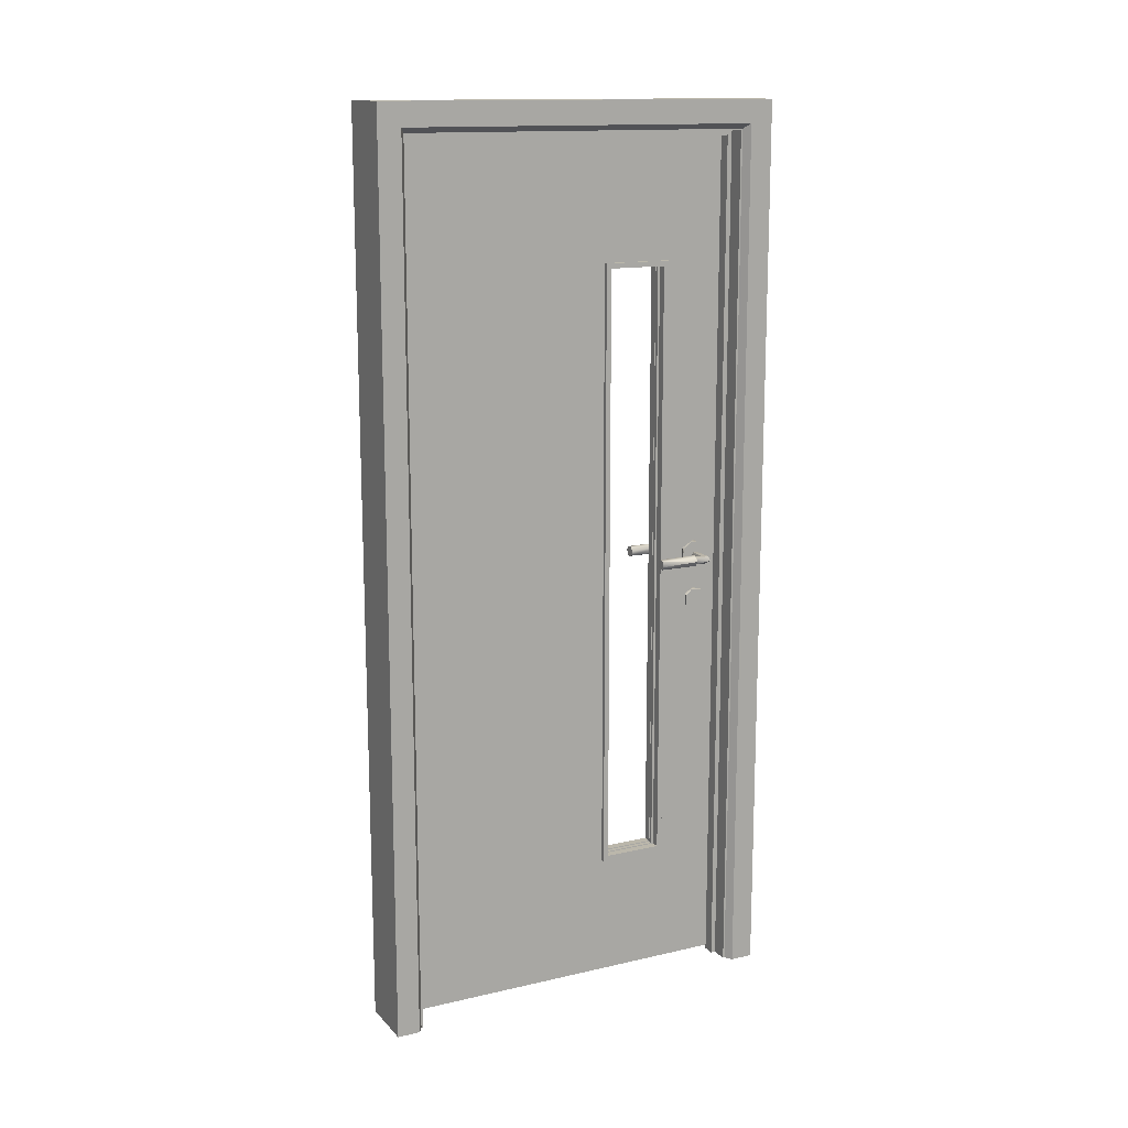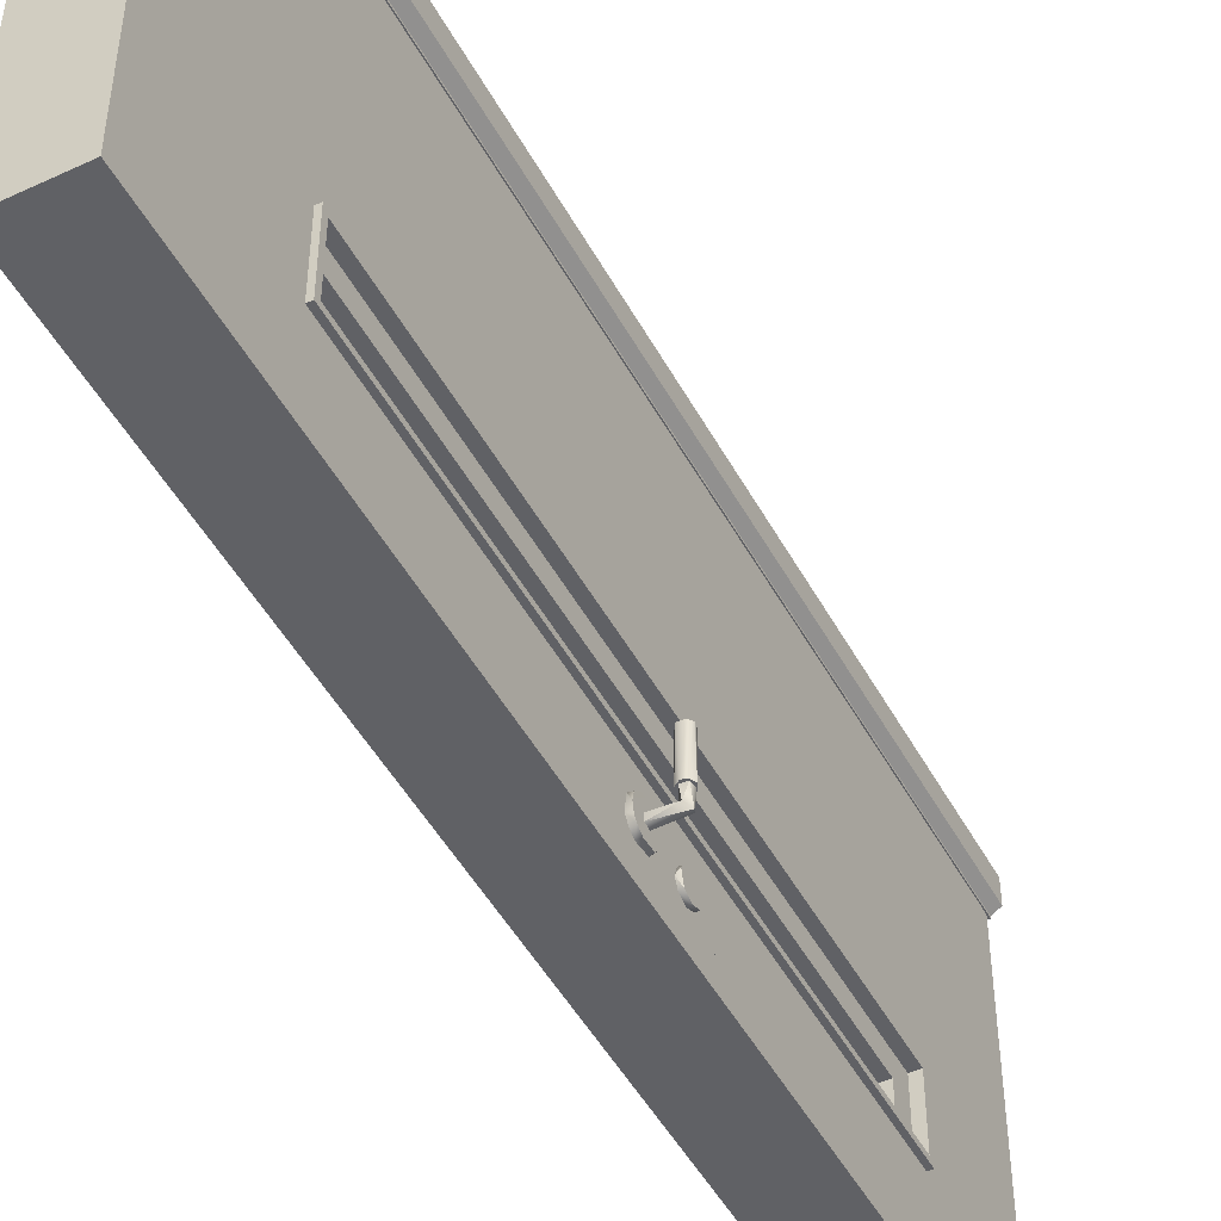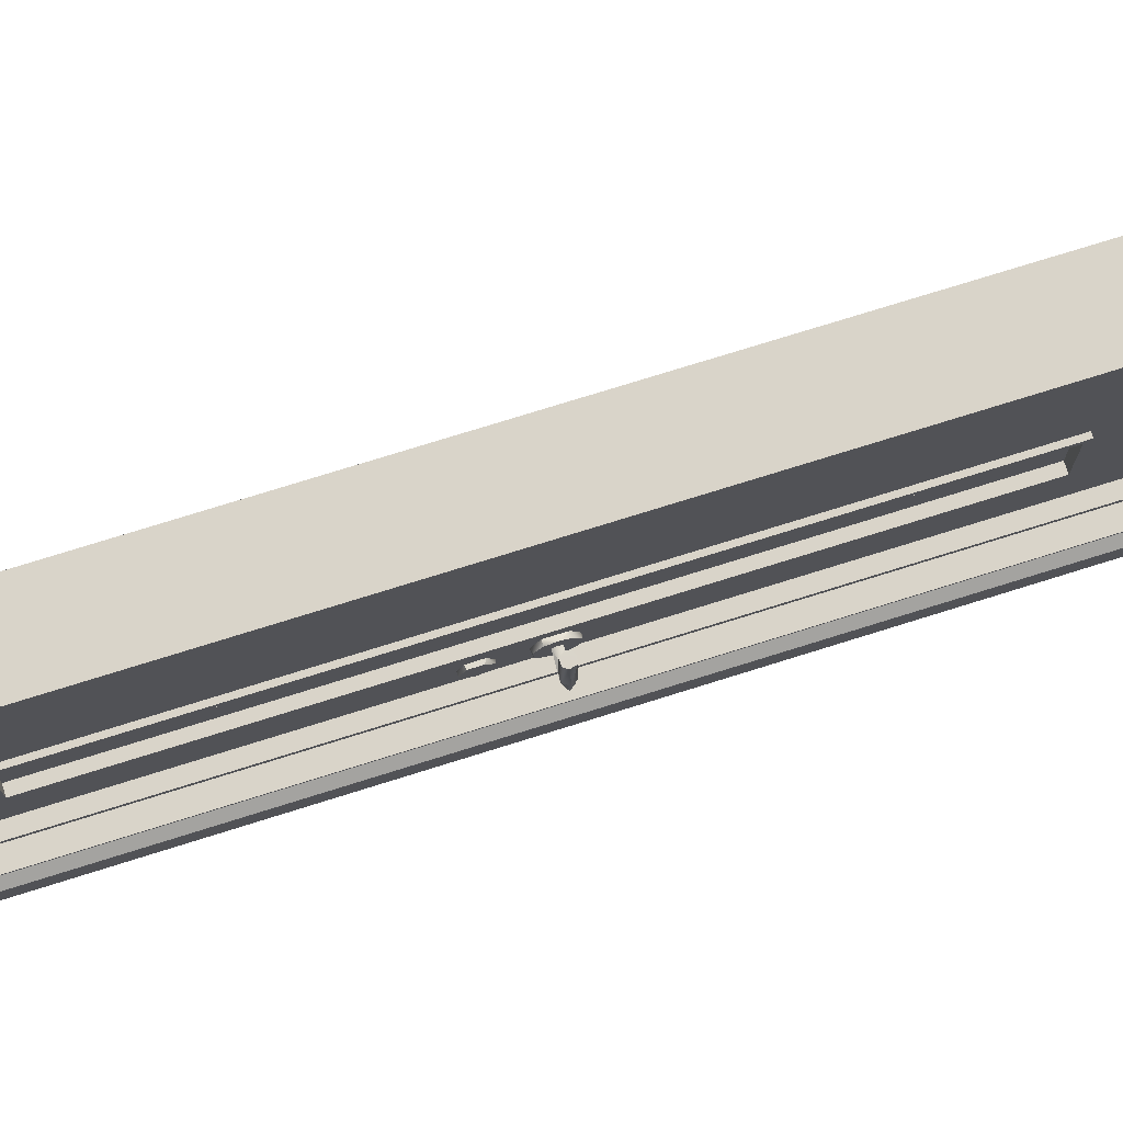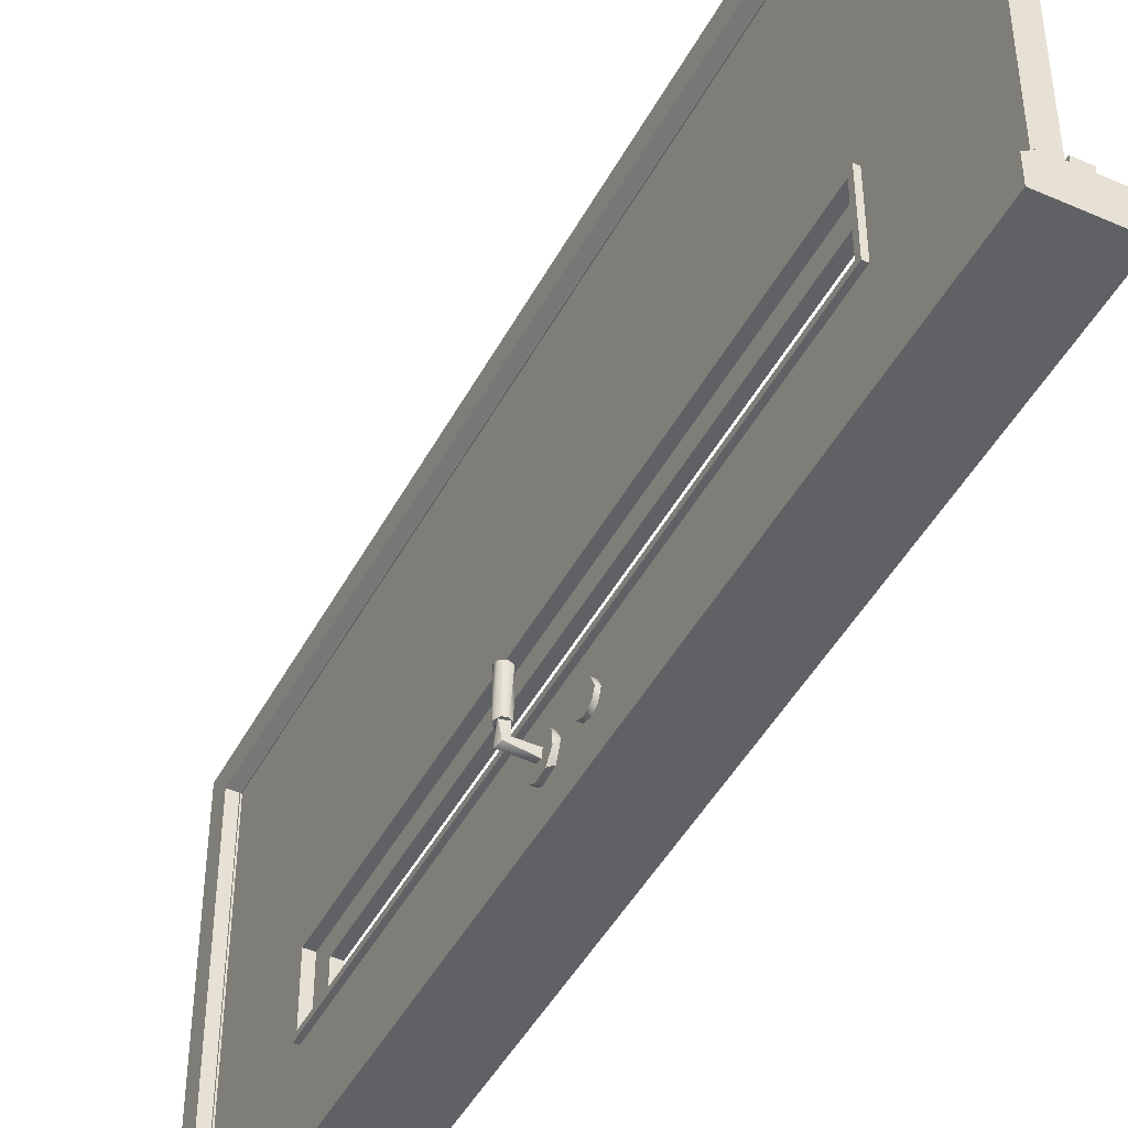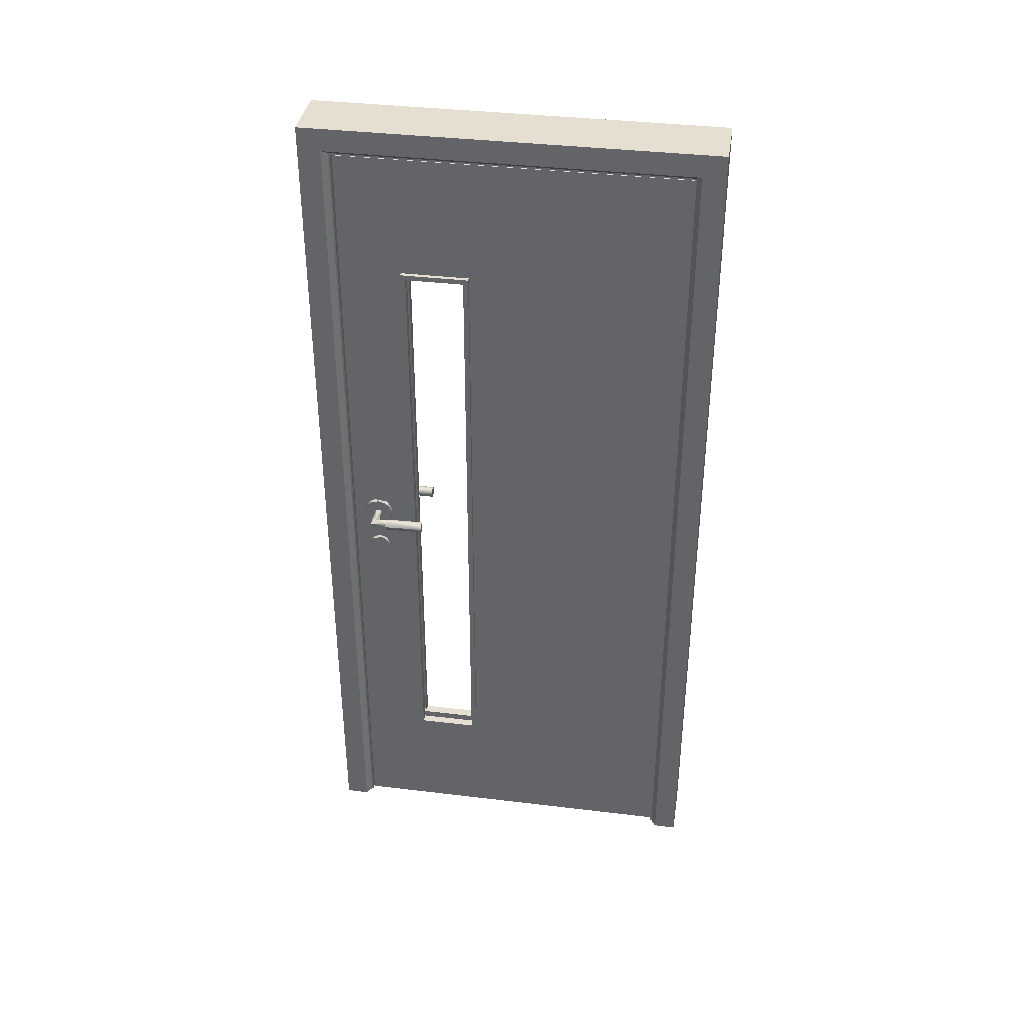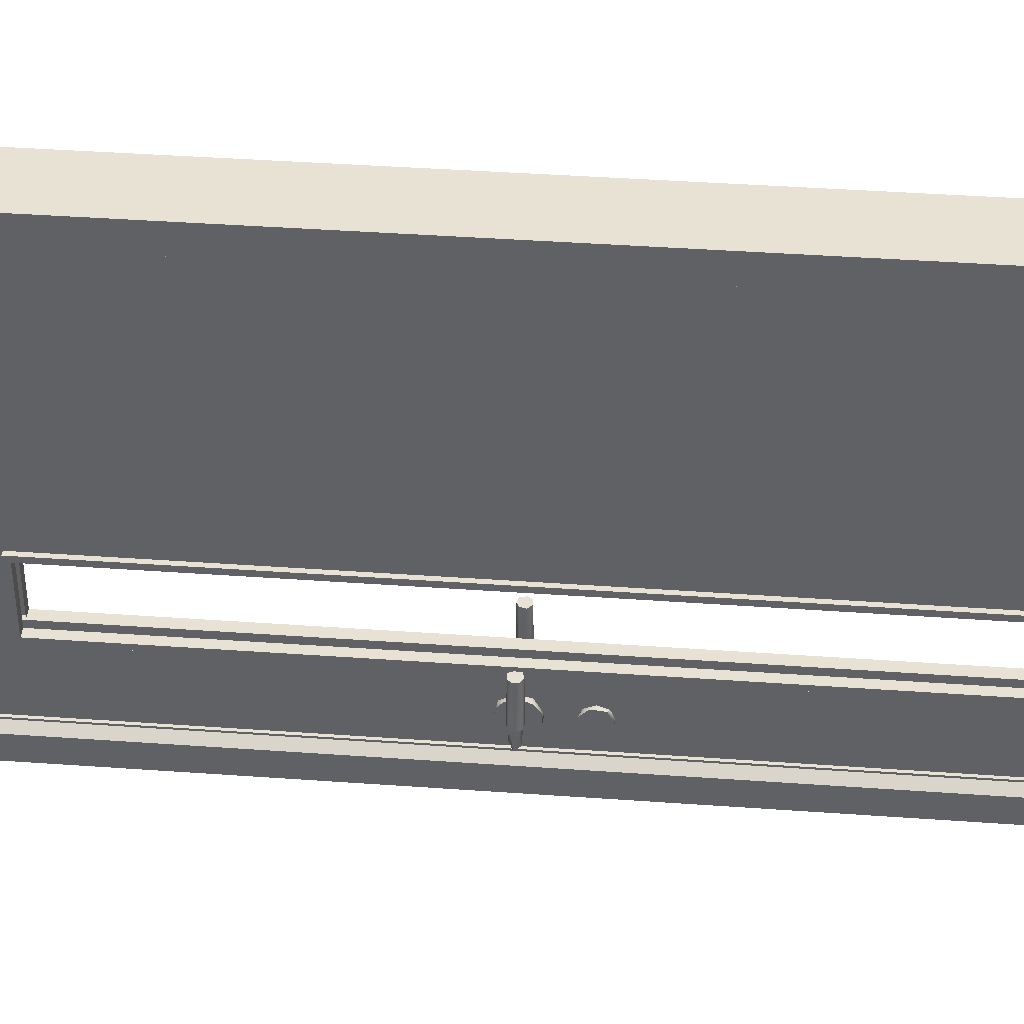
<metadata>
{"format":"obj","ext":"obj","renderer":"f3d","projection":"perspective","resolution":1024,"background":"white","views":[{"elev":14.2,"azim":63.3,"up":"+Y"},{"elev":-48.3,"azim":-152.5,"up":"+Z"},{"elev":74.9,"azim":72.6,"up":"+Z"},{"elev":-45.7,"azim":-26.8,"up":"+Z"},{"elev":37.5,"azim":-81.2,"up":"+Y"},{"elev":40.0,"azim":-84.9,"up":"+Z"}]}
</metadata>
<code>
g
v -0.018 -0.748 -0.248
v -0.038 -0.748 -0.11
v -0.018 -0.748 -0.11
v -0.038 -0.748 -0.248
v -0.038 -0.76 -0.098
v -0.038 -0.76 -0.26
v -0.028 -0.76 -0.26
v -0.028 -0.76 -0.098
v -0.038 0.686 -0.11
v -0.018 0.686 -0.11
v -0.038 0.698 -0.098
v -0.028 0.698 -0.098
v -0.038 0.686 -0.248
v -0.018 0.686 -0.248
v -0.038 0.698 -0.26
v -0.028 0.698 -0.26
v 0.002 -0.748 -0.248
v 0.022 0.686 -0.248
v 0.002 0.686 -0.248
v 0.022 -0.748 -0.248
v 0.022 0.698 -0.26
v 0.022 -0.76 -0.26
v 0.012 -0.76 -0.26
v 0.012 0.698 -0.26
v 0.022 -0.748 -0.11
v 0.002 -0.748 -0.11
v 0.002 0.686 -0.11
v 0.022 0.686 -0.11
v 0.022 -0.76 -0.098
v 0.022 0.698 -0.098
v 0.012 0.698 -0.098
v 0.012 -0.76 -0.098
v -0.075 -0.021 -0.222
v -0.072 -0.012 -0.268
v -0.075 -0.02 -0.314
v -0.073 -0.006 -0.314
v -0.087 -0.025 -0.222
v -0.083 -0.025 -0.314
v -0.093 -0.023 -0.314
v -0.096 -0.019 -0.222
v -0.098 -0.012 -0.314
v -0.098 -0.009 -0.222
v -0.093 -0.002 -0.314
v -0.092 -0.001 -0.222
v -0.083 0.001 -0.314
v -0.079 0 -0.222
v -0.073 -0.009 -0.223
v -0.038 -0.021 -0.338
v -0.038 -0.012 -0.334
v -0.075 -0.012 -0.334
v -0.078 -0.02 -0.337
v -0.09 -0.021 -0.348
v -0.038 -0.018 -0.353
v -0.095 -0.01 -0.354
v -0.038 -0.005 -0.351
v -0.084 -0.002 -0.343
v -0.038 -0.004 -0.338
v -0.075 -0.012 -0.314
v -0.079 -0.021 -0.314
v -0.094 -0.018 -0.314
v -0.092 -0.005 -0.314
v -0.079 -0.004 -0.314
v 0.057 -0.012 -0.268
v 0.057 -0.015 -0.223
v 0.059 -0.005 -0.222
v 0.059 -0.005 -0.314
v 0.067 0 -0.222
v 0.079 -0.003 -0.222
v 0.068 0.001 -0.314
v 0.077 -0.002 -0.314
v 0.083 -0.012 -0.314
v 0.082 -0.015 -0.222
v 0.077 -0.023 -0.314
v 0.077 -0.023 -0.222
v 0.068 -0.025 -0.314
v 0.064 -0.024 -0.222
v 0.058 -0.018 -0.314
v 0.022 -0.004 -0.338
v 0.022 -0.012 -0.334
v 0.06 -0.012 -0.334
v 0.063 -0.004 -0.337
v 0.074 -0.003 -0.348
v 0.022 -0.006 -0.353
v 0.08 -0.014 -0.354
v 0.022 -0.02 -0.351
v 0.069 -0.023 -0.343
v 0.022 -0.021 -0.338
v 0.06 -0.012 -0.314
v 0.064 -0.004 -0.314
v 0.079 -0.006 -0.314
v 0.077 -0.019 -0.314
v 0.064 -0.021 -0.314
v -0.028 -1.051 0.412
v 0.012 -1.051 0.412
v 0.012 0.033 0.412
v -0.028 0.989 0.412
v 0.012 0.989 0.412
v -0.028 -0.76 -0.098
v -0.028 -1.051 -0.408
v 0.012 -1.051 0.337
v 0.012 -1.051 -0.408
v -0.028 -0.322 -0.26
v -0.028 0.989 -0.408
v 0.012 0.989 -0.408
v 0.012 -0.76 -0.26
v 0.012 -0.76 -0.098
v 0.012 0.698 -0.26
v 0.012 0.698 -0.098
v 0.012 0.989 0.038
v -0.048 -1.061 -0.482
v 0.025 -1.061 -0.482
v -0.048 -1.061 -0.428
v 0.098 -1.061 -0.482
v -0.03 -1.061 -0.416
v 0.04 -1.061 -0.412
v 0.098 -1.061 -0.428
v 0.08 -1.061 -0.416
v -0.03 -1.061 -0.412
v 0.01 -1.061 -0.412
v 0.08 -1.061 -0.412
v 0.01 -1.061 -0.401
v 0.04 -1.061 -0.401
v -0.048 -1.061 0.482
v -0.048 -1.061 0.428
v 0.025 -1.061 0.482
v -0.03 -1.061 0.416
v 0.098 -1.061 0.482
v 0.01 -1.061 0.412
v 0.098 -1.061 0.428
v -0.03 -1.061 0.412
v 0.08 -1.061 0.416
v 0.08 -1.061 0.412
v 0.04 -1.061 0.412
v 0.04 -1.061 0.401
v 0.01 -1.061 0.401
v 0.025 1.061 0.482
v -0.048 1.061 0.482
v 0.025 1.061 -0.482
v -0.048 1.007 0.428
v -0.048 1.061 -0.482
v -0.048 1.007 -0.428
v -0.03 0.995 0.416
v -0.03 0.995 -0.416
v -0.03 0.991 -0.412
v -0.03 0.991 0.412
v 0.01 0.991 0.412
v 0.01 0.991 -0.412
v 0.01 0.98 0.401
v 0.01 0.98 -0.401
v 0.04 0.98 0.401
v 0.04 0.98 -0.401
v 0.04 0.991 0.412
v 0.04 0.991 -0.412
v 0.08 0.991 0.412
v 0.08 0.991 -0.412
v 0.08 0.995 -0.416
v 0.08 0.995 0.416
v 0.098 1.007 -0.428
v 0.098 1.007 0.428
v 0.098 1.061 -0.482
v 0.098 1.061 0.482
v -0.038 0.013 -0.369
v -0.038 -0.002 -0.378
v -0.028 -0.001 -0.378
v -0.028 0.013 -0.369
v -0.038 -0.029 -0.376
v -0.028 -0.035 -0.373
v -0.038 -0.046 -0.354
v -0.028 -0.048 -0.342
v -0.038 -0.045 -0.331
v -0.028 -0.032 -0.314
v -0.038 -0.034 -0.317
v -0.038 -0.016 -0.309
v -0.028 -0.008 -0.309
v -0.038 0.008 -0.315
v -0.028 0.017 -0.322
v -0.038 0.019 -0.327
v -0.038 0.023 -0.344
v -0.028 0.022 -0.356
v -0.038 0.019 -0.361
v 0.022 -0.037 -0.37
v 0.012 -0.038 -0.369
v 0.012 -0.014 -0.38
v 0.022 -0.009 -0.38
v 0.012 0.013 -0.37
v 0.022 0.011 -0.37
v 0.022 0.022 -0.354
v 0.012 0.024 -0.342
v 0.022 0.021 -0.331
v 0.012 0.008 -0.314
v 0.022 0.01 -0.317
v 0.022 -0.009 -0.309
v 0.012 -0.031 -0.312
v 0.022 -0.032 -0.315
v 0.022 -0.046 -0.334
v 0.012 -0.048 -0.342
v 0.022 -0.045 -0.358
v 0.025 -0.035 0.482
v -0.028 -0.141 -0.364
v -0.036 -0.14 -0.365
v -0.036 -0.095 -0.338
v -0.028 -0.122 -0.372
v -0.036 -0.121 -0.372
v -0.028 -0.103 -0.365
v -0.036 -0.102 -0.364
v -0.028 -0.095 -0.347
v -0.028 -0.102 -0.328
v -0.036 -0.112 -0.321
v -0.028 -0.121 -0.32
v -0.036 -0.137 -0.324
v -0.028 -0.14 -0.327
v -0.028 -0.148 -0.345
v -0.036 -0.148 -0.347
v 0.012 -0.137 -0.324
v 0.02 -0.136 -0.323
v 0.02 -0.148 -0.346
v 0.012 -0.107 -0.323
v 0.02 -0.111 -0.322
v 0.02 -0.097 -0.337
v 0.012 -0.095 -0.345
v 0.02 -0.099 -0.362
v 0.012 -0.102 -0.364
v 0.012 -0.121 -0.372
v 0.02 -0.122 -0.372
v 0.012 -0.14 -0.365
v 0.02 -0.141 -0.364
v 0.012 -0.148 -0.347
g
f 1 2 3
f 1 4 2
f 5 2 4
f 4 6 5
f 6 7 5
f 8 5 7
f 3 9 10
f 3 2 9
f 11 9 2
f 11 2 5
f 11 5 8
f 8 12 11
f 10 13 14
f 10 9 13
f 15 13 9
f 15 9 11
f 11 12 15
f 16 15 12
f 4 1 14
f 4 14 13
f 6 4 13
f 6 13 15
f 15 16 6
f 7 6 16
f 17 18 19
f 17 20 18
f 21 18 20
f 21 20 22
f 21 22 23
f 23 24 21
f 25 26 27
f 25 27 28
f 29 25 28
f 29 28 30
f 30 31 29
f 32 29 31
f 28 27 19
f 28 19 18
f 30 28 18
f 30 18 21
f 30 21 24
f 24 31 30
f 20 17 26
f 20 26 25
f 22 20 25
f 25 29 22
f 22 29 32
f 32 23 22
f 33 34 47
f 33 35 34
f 35 36 34
f 33 38 35
f 38 33 37
f 37 39 38
f 39 37 40
f 41 39 40
f 40 42 41
f 43 41 42
f 42 44 43
f 45 43 44
f 44 46 45
f 36 45 46
f 46 47 36
f 34 36 47
f 48 49 50
f 50 51 48
f 51 52 48
f 53 48 52
f 52 54 53
f 55 53 54
f 55 54 56
f 57 55 56
f 56 50 57
f 50 49 57
f 58 59 50
f 59 51 50
f 52 51 59
f 52 59 60
f 54 52 60
f 60 61 54
f 56 54 61
f 61 62 56
f 50 56 62
f 62 58 50
f 65 63 64
f 65 66 63
f 66 77 63
f 66 65 67
f 67 69 66
f 69 67 68
f 68 70 69
f 71 70 68
f 68 72 71
f 73 71 72
f 72 74 73
f 75 73 74
f 74 76 75
f 77 75 76
f 76 64 77
f 63 77 64
f 78 79 80
f 80 81 78
f 81 82 78
f 83 78 82
f 82 84 83
f 85 83 84
f 85 84 86
f 87 85 86
f 86 80 87
f 80 79 87
f 88 89 80
f 89 81 80
f 82 81 89
f 82 89 90
f 84 82 90
f 90 91 84
f 86 84 91
f 91 92 86
f 80 86 92
f 92 88 80
f 93 94 95
f 93 95 96
f 96 95 97
f 93 96 12
f 12 98 93
f 98 99 93
f 98 7 99
f 94 93 100
f 100 93 99
f 100 99 101
f 99 7 102
f 99 102 16
f 16 103 99
f 104 99 103
f 99 104 101
f 104 105 101
f 101 105 106
f 100 101 106
f 94 100 95
f 105 104 107
f 106 95 100
f 95 106 108
f 109 95 108
f 95 109 97
f 108 107 109
f 104 109 107
f 16 12 103
f 96 103 12
f 104 103 109
f 109 103 96
f 96 97 109
f 112 110 111
f 112 115 114
f 111 115 112
f 113 115 111
f 116 115 113
f 117 115 116
f 119 118 114
f 117 120 115
f 115 119 114
f 115 121 119
f 122 121 115
f 125 123 124
f 128 124 126
f 124 128 125
f 127 125 128
f 128 126 130
f 127 128 129
f 131 129 128
f 132 131 133
f 128 133 131
f 133 128 134
f 128 135 134
f 138 137 136
f 138 140 137
f 137 140 141
f 139 137 141
f 142 139 141
f 142 141 143
f 145 142 143
f 143 144 145
f 146 145 144
f 144 147 146
f 147 148 146
f 148 147 149
f 148 149 151
f 151 150 148
f 150 151 153
f 153 152 150
f 154 152 153
f 154 153 155
f 154 155 156
f 157 154 156
f 159 157 156
f 159 156 158
f 159 158 160
f 160 161 159
f 160 138 161
f 136 161 138
f 111 110 138
f 110 112 141
f 112 114 141
f 143 141 114
f 114 118 144
f 144 143 114
f 118 119 147
f 118 147 144
f 121 122 149
f 151 149 122
f 122 115 151
f 153 151 115
f 115 120 155
f 155 120 117
f 155 153 115
f 119 121 149
f 119 149 147
f 110 141 140
f 110 140 138
f 164 162 165
f 164 163 162
f 167 163 164
f 167 166 163
f 167 168 166
f 169 168 167
f 169 170 168
f 171 170 169
f 171 172 170
f 173 172 171
f 171 174 173
f 175 173 174
f 174 176 175
f 176 177 175
f 176 178 177
f 179 178 176
f 179 180 178
f 179 162 180
f 165 162 179
f 183 181 182
f 183 184 181
f 185 184 183
f 185 186 184
f 185 187 186
f 188 187 185
f 188 189 187
f 190 189 188
f 190 191 189
f 192 191 190
f 190 193 192
f 194 192 193
f 193 195 194
f 196 195 193
f 196 197 195
f 182 197 196
f 182 181 197
f 137 198 136
f 123 198 137
f 123 125 198
f 124 123 137
f 124 137 139
f 139 142 124
f 126 124 142
f 126 142 145
f 145 130 126
f 130 145 146
f 146 128 130
f 128 146 148
f 148 135 128
f 134 135 148
f 148 150 134
f 150 152 134
f 133 134 152
f 132 133 152
f 152 154 132
f 157 131 132
f 132 154 157
f 131 157 159
f 159 129 131
f 198 125 127
f 127 161 198
f 136 198 161
f 127 159 161
f 127 129 159
f 113 111 138
f 113 138 160
f 113 160 158
f 158 116 113
f 117 116 158
f 117 156 155
f 117 158 156
f 33 47 46
f 40 37 33
f 46 40 33
f 46 42 40
f 46 44 42
f 65 64 76
f 68 67 65
f 76 68 65
f 76 72 68
f 76 74 72
f 41 36 35
f 41 35 38
f 38 39 41
f 41 45 36
f 41 43 45
f 71 77 66
f 71 66 69
f 69 70 71
f 71 75 77
f 71 73 75
f 202 199 200
f 200 203 202
f 200 201 203
f 204 202 203
f 203 205 204
f 201 205 203
f 205 206 204
f 201 206 205
f 201 207 206
f 207 201 208
f 208 209 207
f 208 210 209
f 210 208 201
f 210 211 209
f 210 212 211
f 213 212 210
f 210 201 213
f 213 199 212
f 201 200 213
f 200 199 213
f 217 214 215
f 215 218 217
f 215 216 218
f 218 219 217
f 219 218 216
f 219 220 217
f 221 220 219
f 219 216 221
f 221 222 220
f 221 223 222
f 224 223 221
f 224 221 216
f 224 225 223
f 226 225 224
f 216 226 224
f 226 227 225
f 216 227 226
f 216 214 227
f 215 214 216
f 173 175 177
f 173 177 178
f 178 172 173
f 162 178 180
f 170 172 178
f 168 170 178
f 162 168 178
f 162 166 168
f 162 163 166
f 192 194 195
f 195 191 192
f 189 191 195
f 187 189 195
f 197 187 195
f 197 186 187
f 181 184 186
f 186 197 181

</code>
